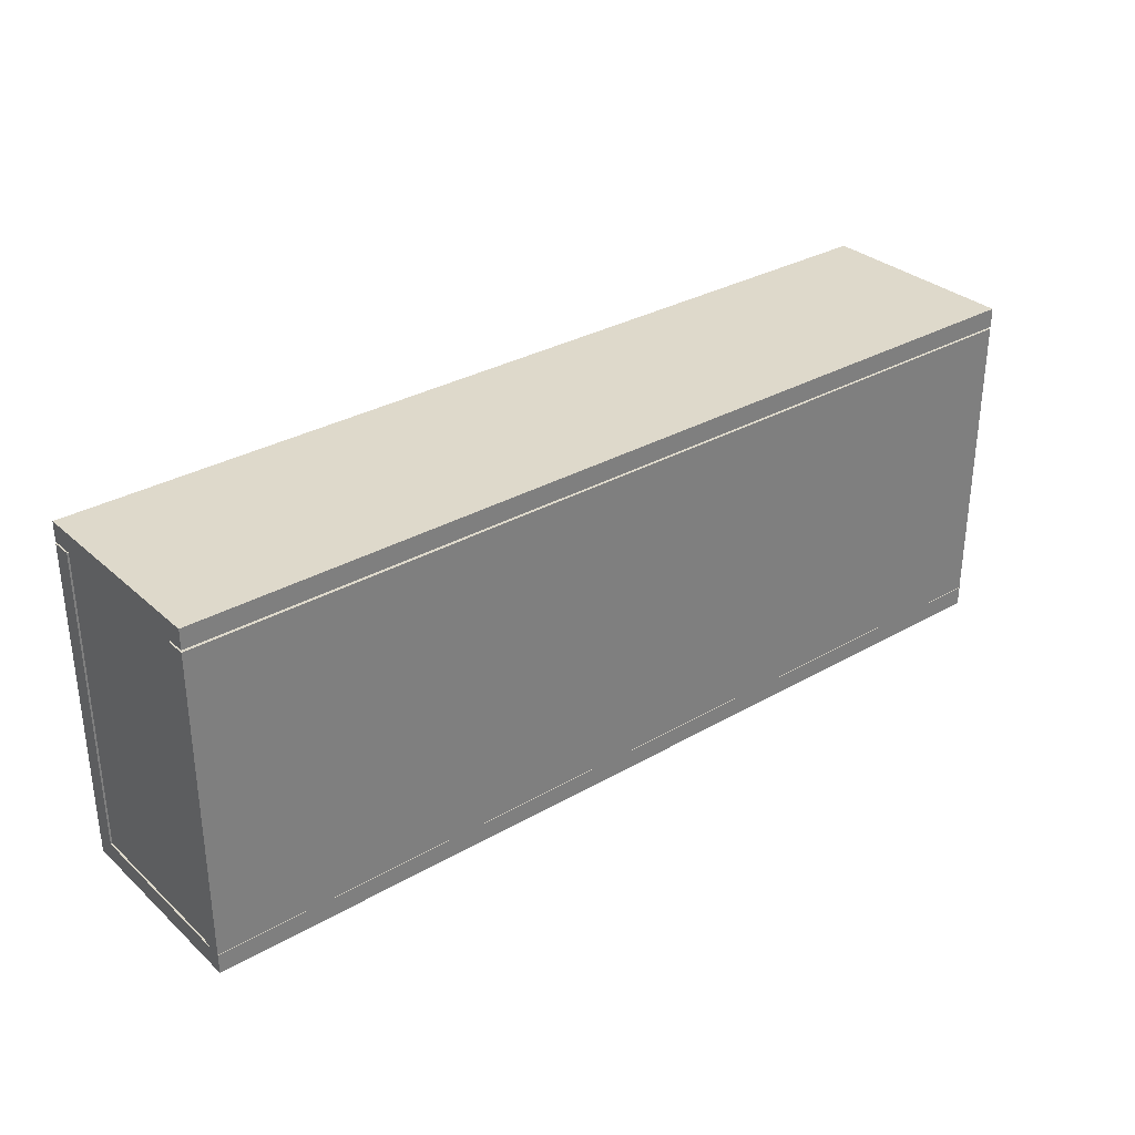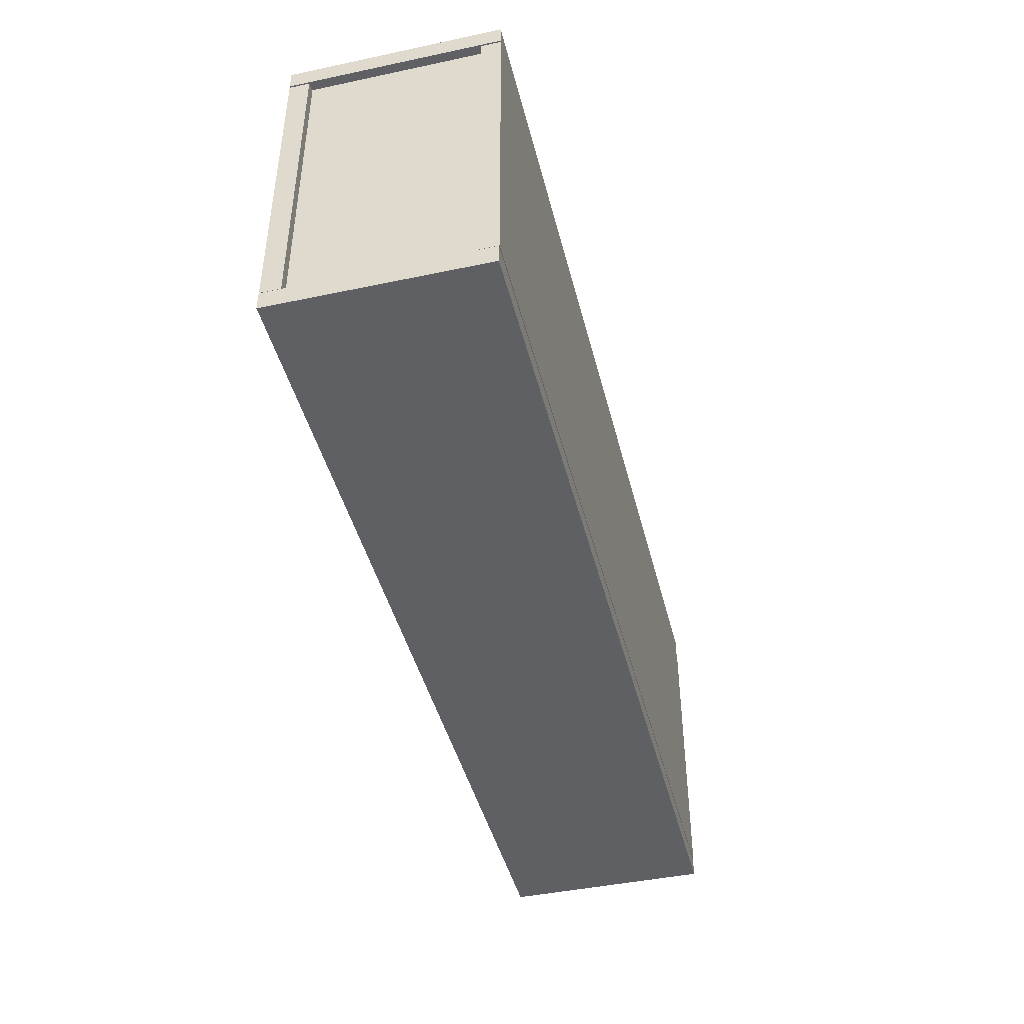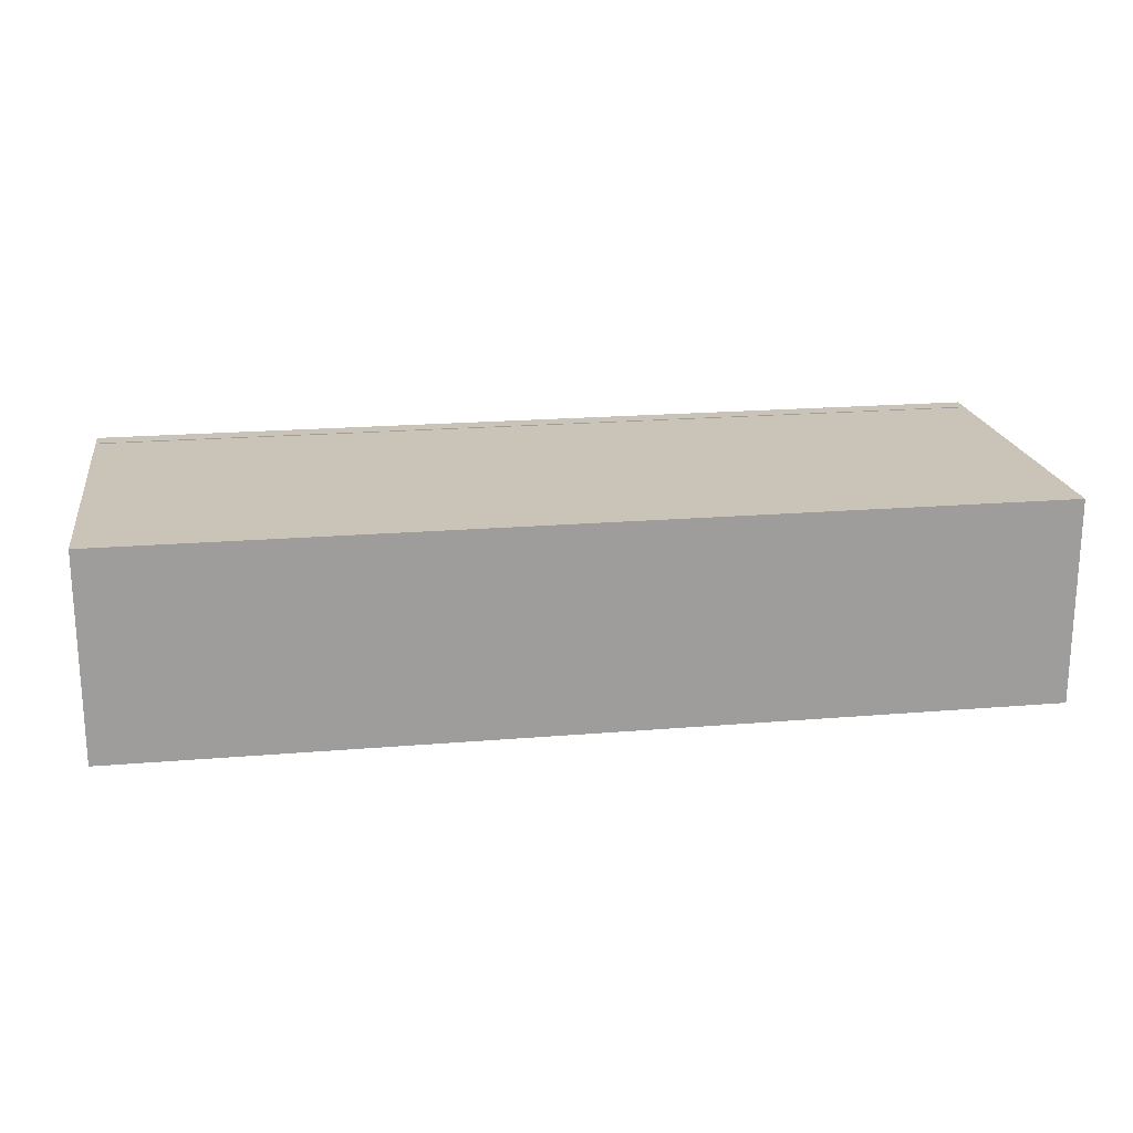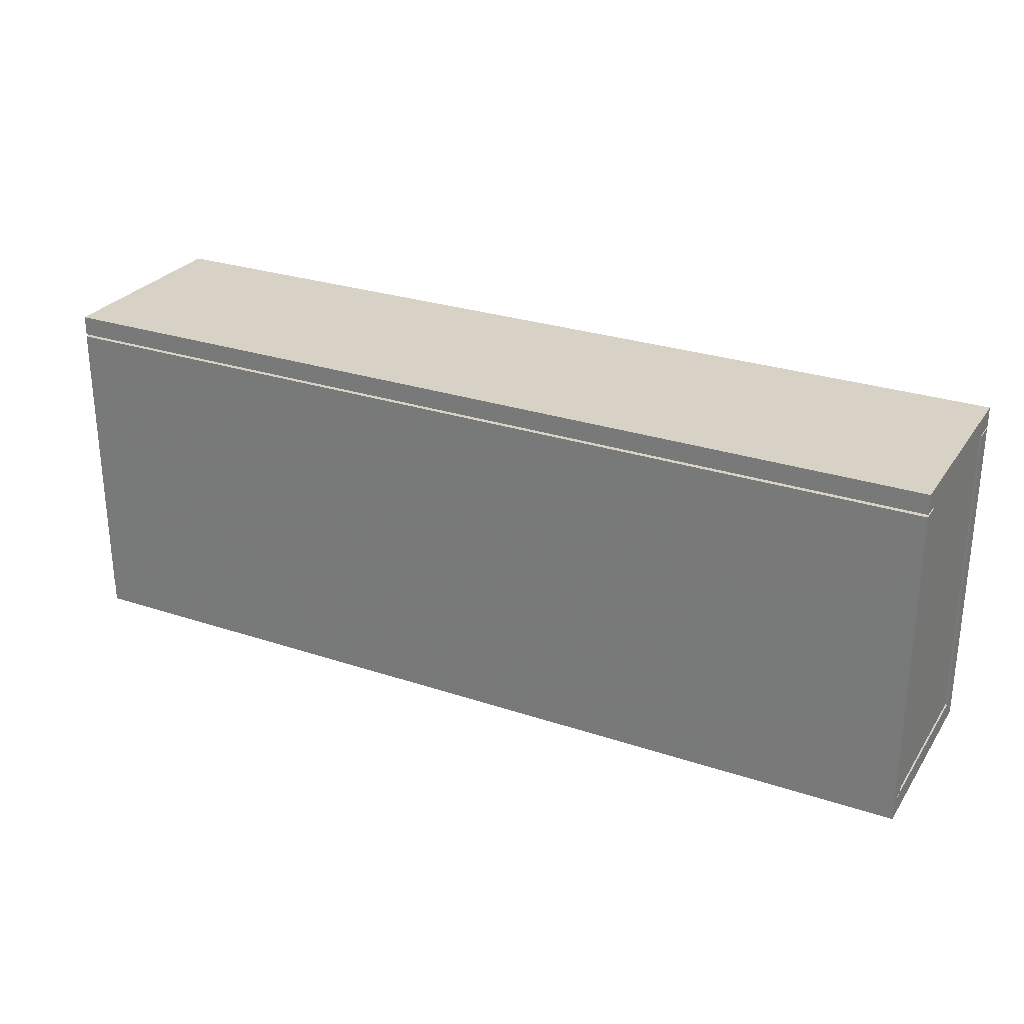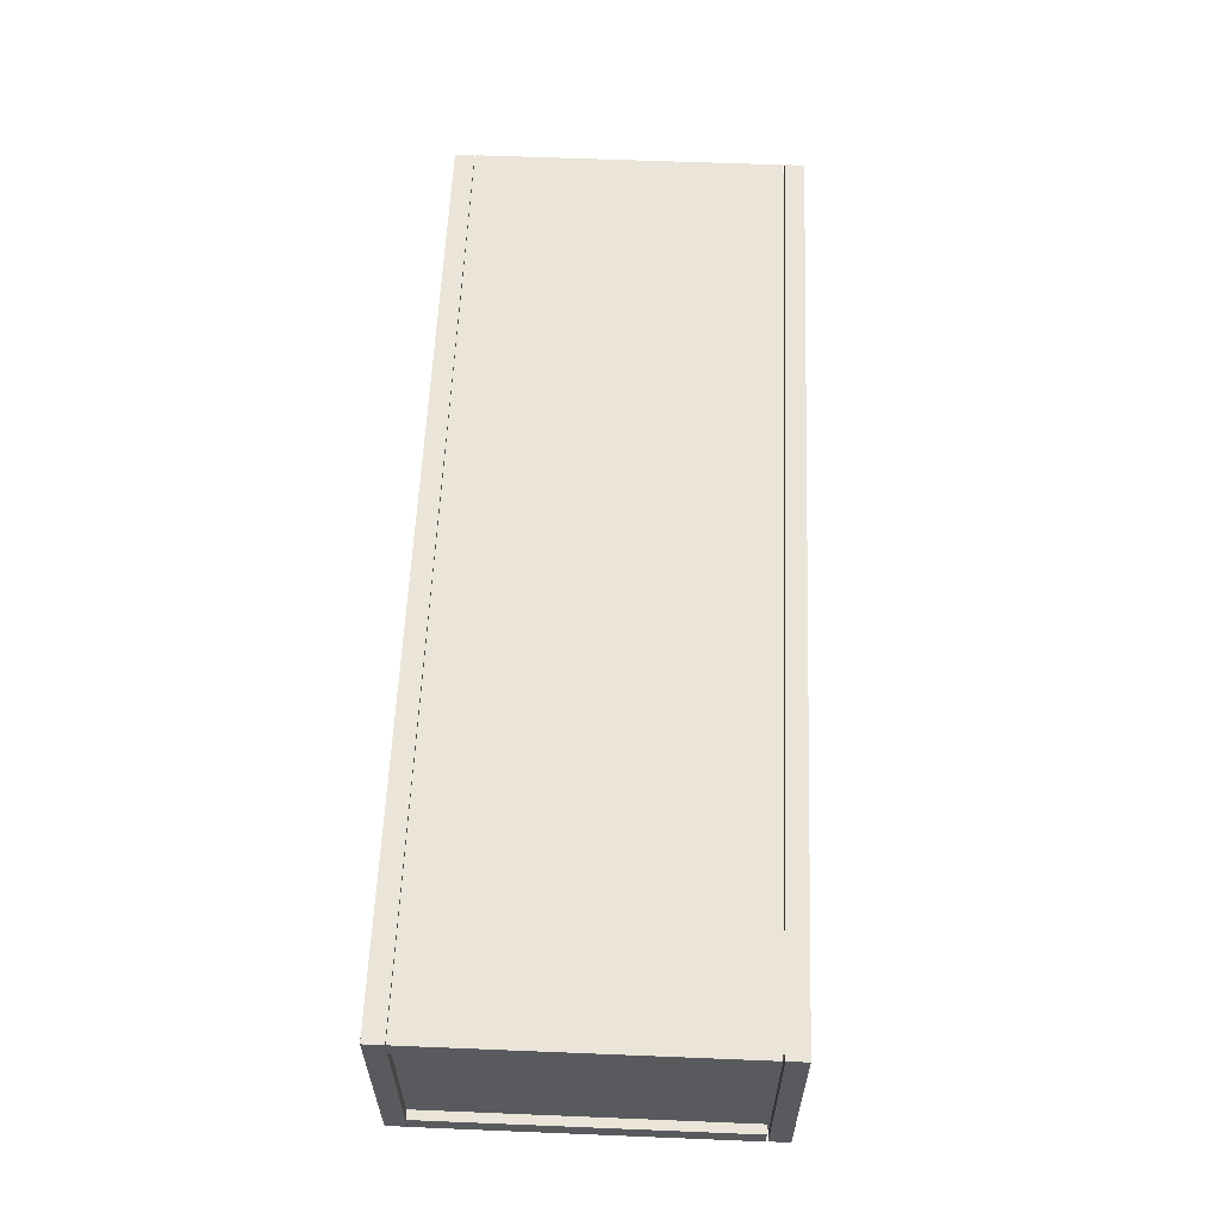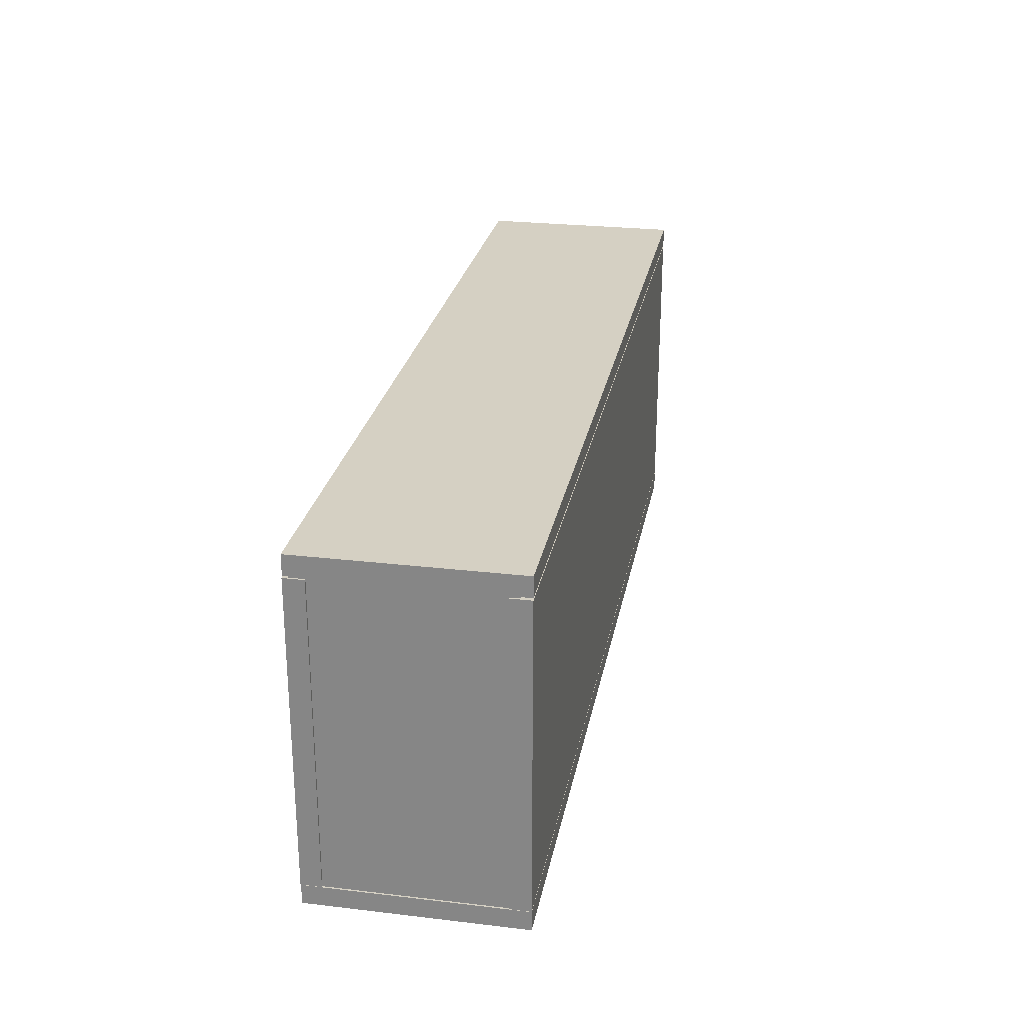
<metadata>
{"format":"obj","ext":"obj","renderer":"f3d","projection":"perspective","resolution":1024,"background":"white","views":[{"elev":31.7,"azim":141.1,"up":"+Z"},{"elev":-44.0,"azim":-76.1,"up":"+Z"},{"elev":19.9,"azim":171.2,"up":"+Y"},{"elev":27.6,"azim":27.0,"up":"+Z"},{"elev":59.0,"azim":-87.6,"up":"+Y"},{"elev":26.0,"azim":100.6,"up":"+Z"}]}
</metadata>
<code>
o Big_Cube_Cube.003
v -0.5802 -0.1489 5.175
v -0.5802 5.976 5.175
v -0.5802 5.976 -5.109
v -0.5802 -0.1489 -5.109
v 28.55 5.976 -5.109
v 28.55 -0.1489 -5.109
v 28.55 5.976 5.175
v 28.55 -0.1489 5.175
f 1 2 3 4
f 4 3 5 6
f 6 5 7 8
f 8 7 2 1
f 4 6 8 1
f 5 3 2 7
o Cube.001_Cube.000
v -0.8713 -0.313 4.836
v -0.8713 0.313 4.836
v -0.8713 0.313 -4.958
v -0.8713 -0.313 -4.958
v 28.61 0.313 -4.958
v 28.61 -0.313 -4.958
v 28.61 0.313 4.836
v 28.61 -0.313 4.836
f 9 10 11 12
f 12 11 13 14
f 14 13 15 16
f 16 15 10 9
f 12 14 16 9
f 13 11 10 15
o Cube.002_Cube.000
v -0.8713 5.685 4.836
v -0.8713 6.311 4.836
v -0.8713 6.311 -4.958
v -0.8713 5.685 -4.958
v 28.61 6.311 -4.958
v 28.61 5.685 -4.958
v 28.61 6.311 4.836
v 28.61 5.685 4.836
f 17 18 19 20
f 20 19 21 22
f 22 21 23 24
f 24 23 18 17
f 20 22 24 17
f 21 19 18 23
o Cube.003_Cube.000
v -0.8713 -0.2969 -5.595
v -0.8713 -0.2969 -4.969
v -0.8713 6.315 -4.969
v -0.8713 6.315 -5.595
v 28.61 6.315 -4.969
v 28.61 6.315 -5.595
v 28.61 -0.2969 -4.969
v 28.61 -0.2969 -5.595
f 25 26 27 28
f 28 27 29 30
f 30 29 31 32
f 32 31 26 25
f 28 30 32 25
f 29 27 26 31
o Cube.004_Cube.000
v -0.8713 -0.2969 4.907
v -0.8713 -0.2969 5.533
v -0.8713 6.315 5.533
v -0.8713 6.315 4.907
v 28.61 6.315 5.533
v 28.61 6.315 4.907
v 28.61 -0.2969 5.533
v 28.61 -0.2969 4.907
f 33 34 35 36
f 36 35 37 38
f 38 37 39 40
f 40 39 34 33
f 36 38 40 33
f 37 35 34 39

</code>
